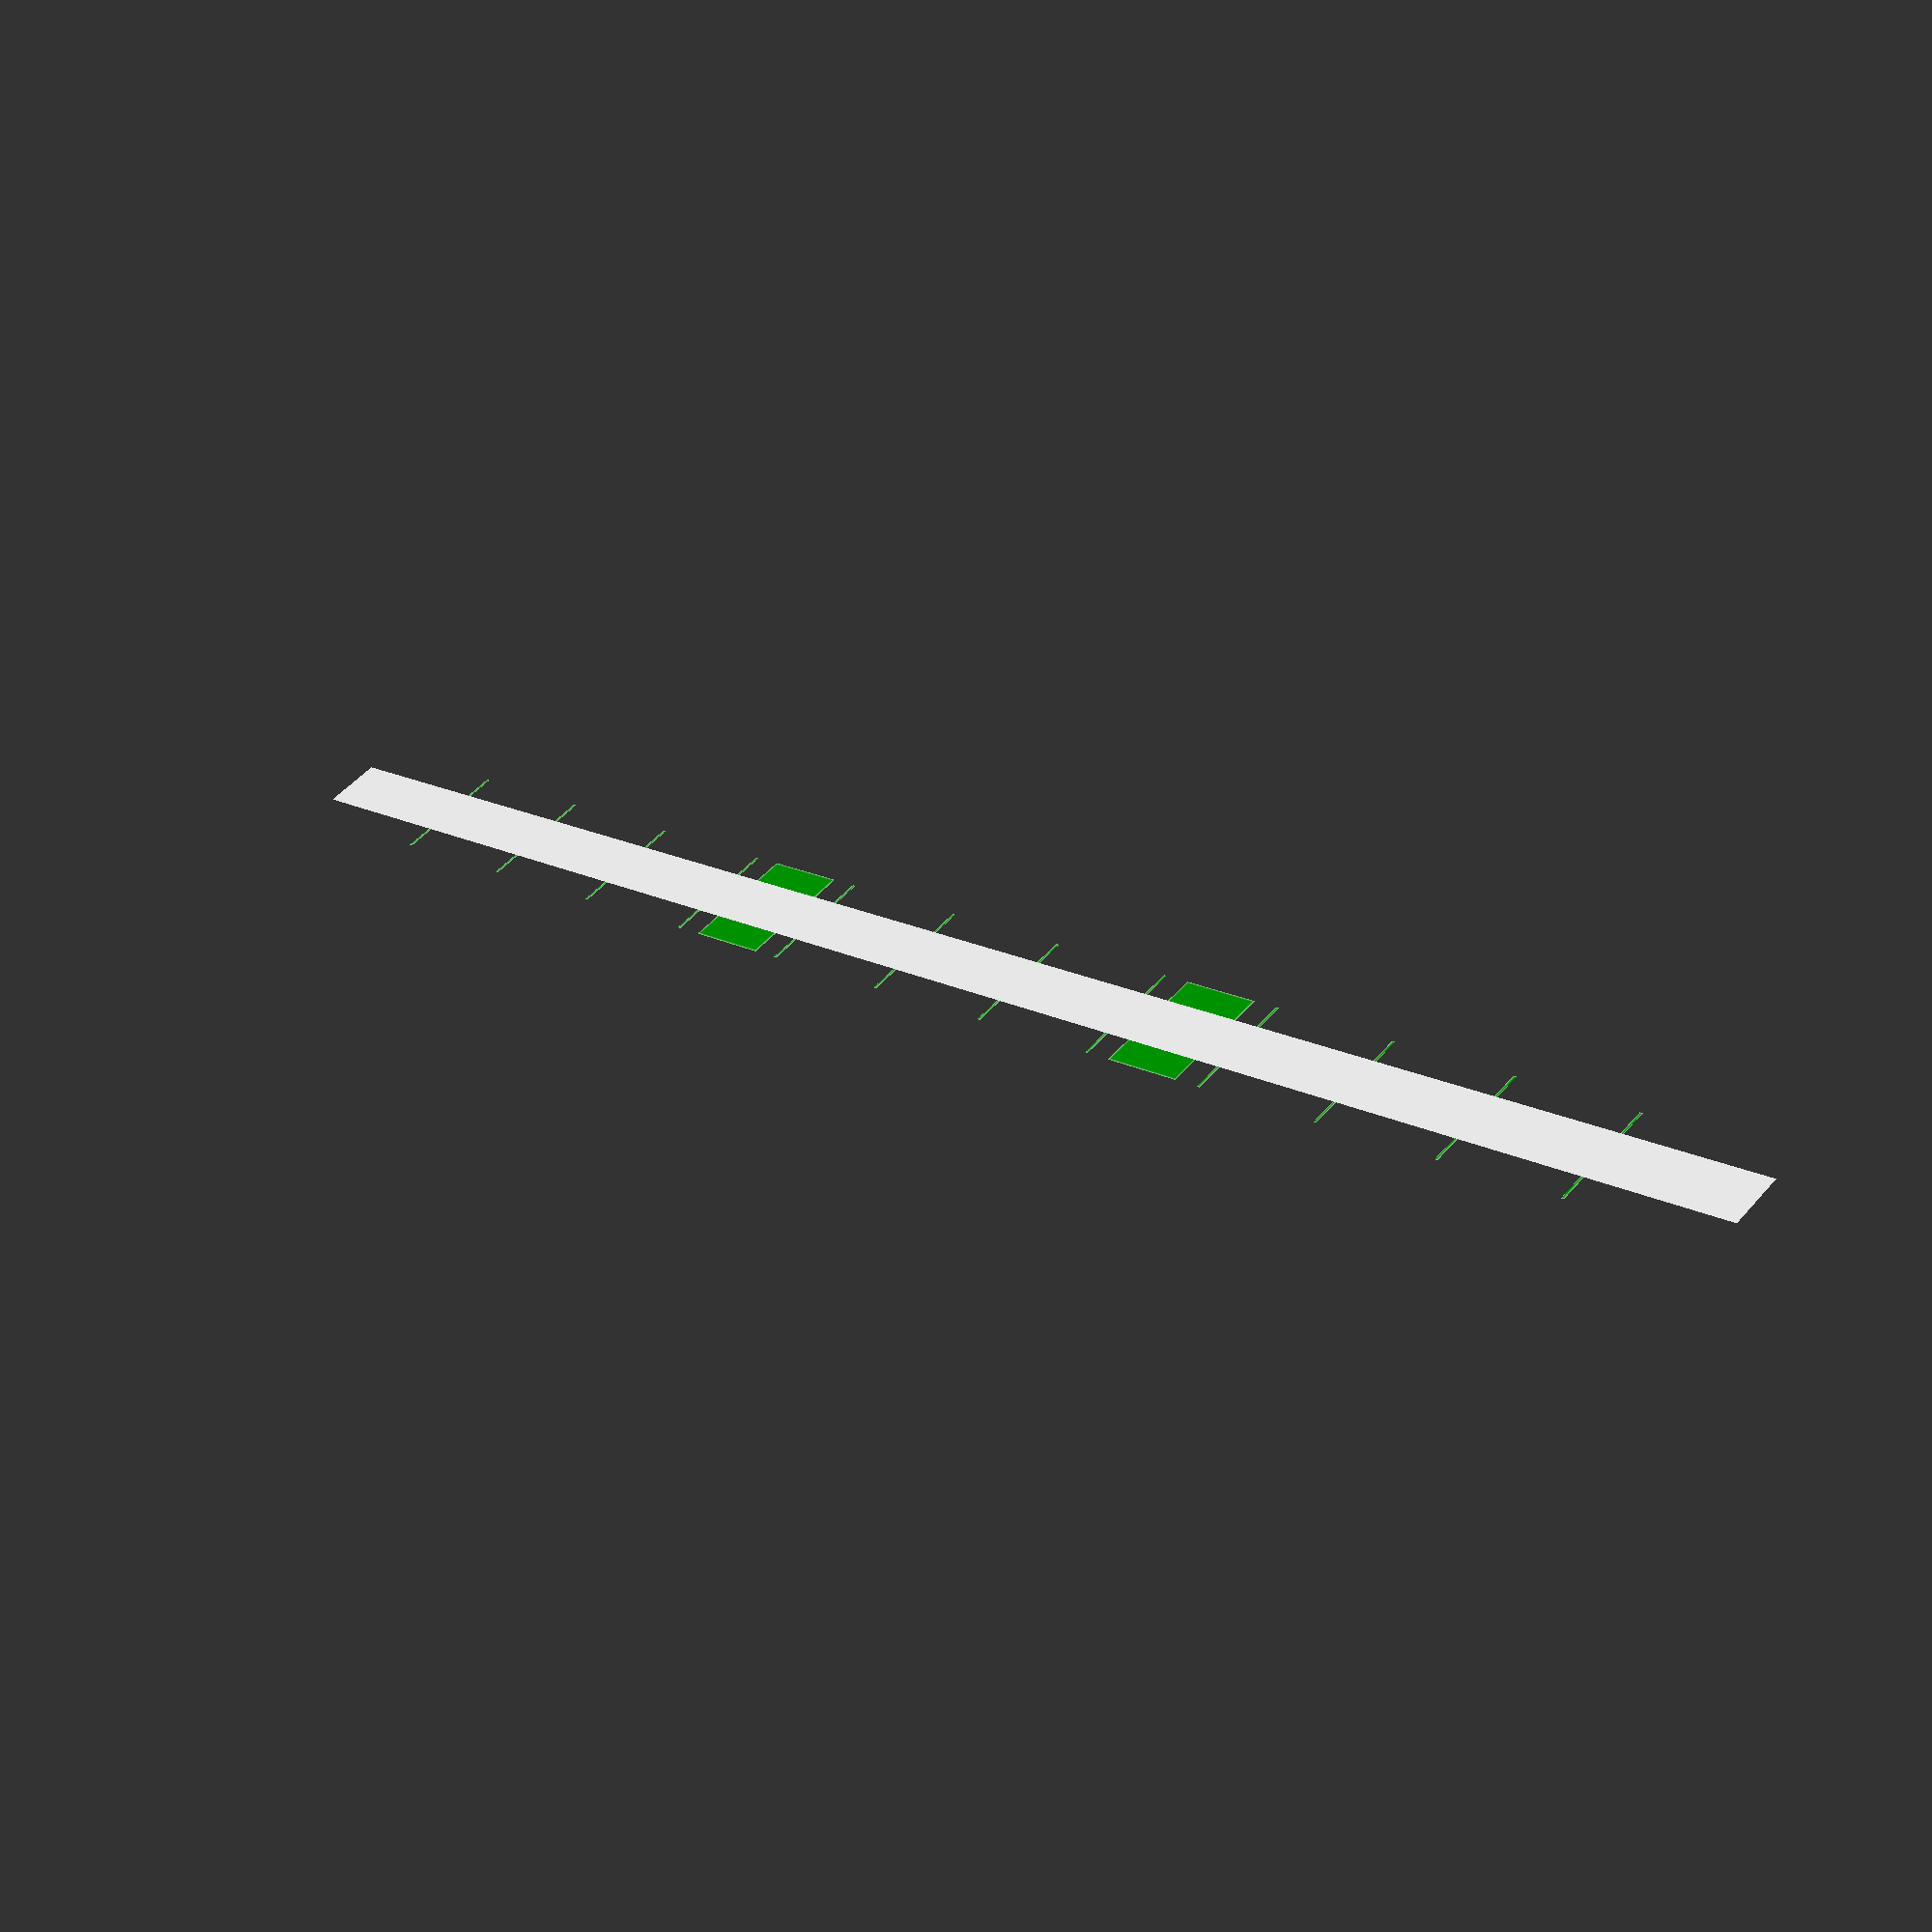
<openscad>
$fs=$fs/4;
$fa=$fa/4;


cube([200,6000,1], center = true);

voie = true;
bineuse12 = true;

rayon15 = 30;
rayon45 = 12;
rayon75 = 0;
rayon60 = 0;

ceuilleur50 = 0;
ceuilleur60 = 0;

if(rayon45){
    for(i=[1:rayon45]){
        translate([0,(i-(1+rayon45)/2)*450,1]) color("green") cube([400,10,1], center = true);
    }
}

if(rayon75){
    for(i=[1:rayon75]){
        translate([0,(i-(1+rayon45)/2)*750,1]) color("green") cube([400,10,1], center = true);
    }
}

if(rayon60){
    for(i=[1:rayon60]){
        translate([0,(i-(1+rayon60)/2)*600,1]) color("green") cube([400,10,1], center = true);
    }
}

if(rayon50){
    for(i=[0:rayon50]){
        translate([0,(i-rayon50/2)*500,1])hull(){
            cube([400,10,1], center = true);
            translate([300,0,0]) cube([10,500,1], center = true);
        } 
            
        //translate([0,(i-rayon50/2)*500,1]) color("green") cube([400,10,1], center = true);
    }
}

if(ceuilleur60){
    for(i=[0:ceuilleur60]){
        translate([0,(i-(ceuilleur60)/2)*600,1])hull(){
            cube([400,10,1], center = true);
            translate([300,0,0]) cube([10,600,1], center = true);
        } 
            
        //translate([0,(i-rayon50/2)*500,1]) color("green") cube([400,10,1], center = true);
    }
}

if(bineuse12){
    for(i=[0:12]){
        translate([0,(i-6)*450,1]) color("green") cube([140,100,1], center = true);
    }
}



if(voie){
    for(i=[-1,1]){
        translate([0,i*900,1]) color("green") cube([400,270,1], center = true);
    }
}

if(rayon15){
    for(i=[0:39]){
        translate([0,(i-19.5)*150,1]) color("blue") cube([100,10,1], center = true);
    }
}
</openscad>
<views>
elev=53.9 azim=49.4 roll=195.7 proj=p view=edges
</views>
